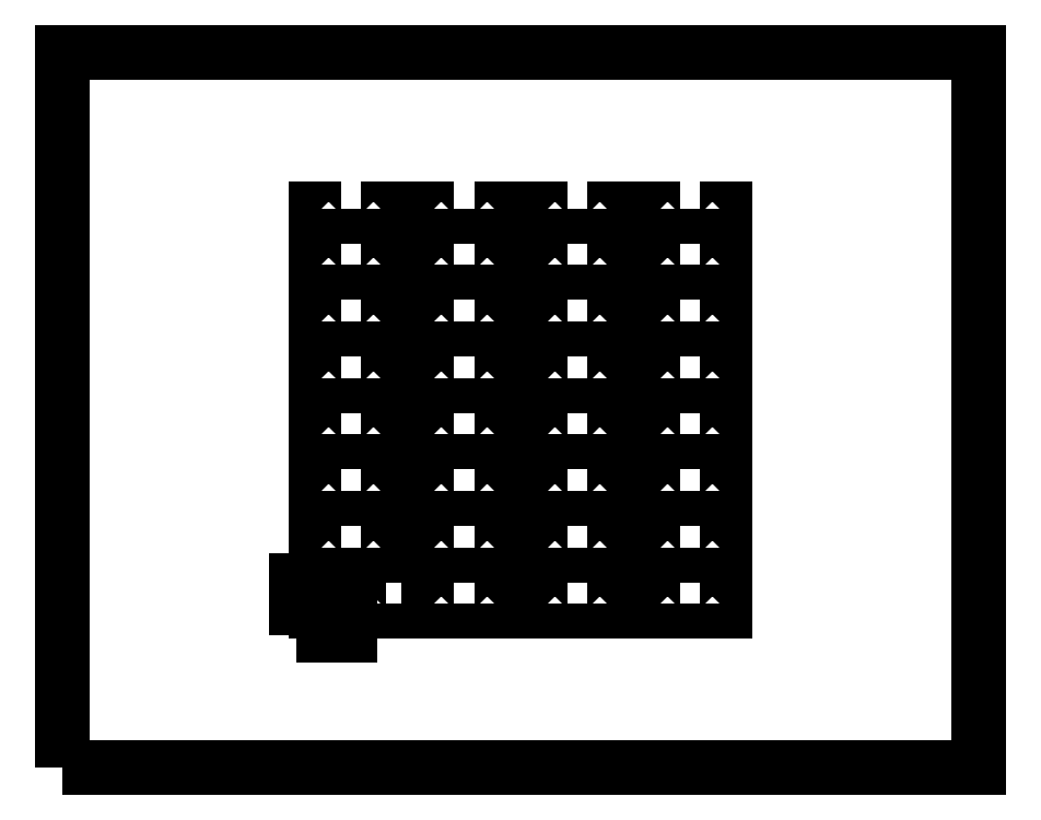
<metadata>
{"format":"dxf","ext":"dxf","renderer":"ezdxf+matplotlib","layout":"modelspace","background":"white","min_lineweight":24,"dpi":150}
</metadata>
<code>
0
SECTION
2
ENTITIES
0
LWPOLYLINE
8
0
90
4
70
1
43
0
10
-508
20
120.5
10
-528
20
120.5
10
-528
20
114.5
10
-508
20
114.5
0
LWPOLYLINE
8
0
90
4
70
1
43
0
10
-418
20
120.5
10
-438
20
120.5
10
-438
20
114.5
10
-418
20
114.5
0
LWPOLYLINE
8
0
90
4
70
1
43
0
10
-328
20
120.5
10
-348
20
120.5
10
-348
20
114.5
10
-328
20
114.5
0
LWPOLYLINE
8
0
90
4
70
1
43
0
10
-238
20
120.5
10
-258
20
120.5
10
-258
20
114.5
10
-238
20
114.5
0
LWPOLYLINE
8
0
90
4
70
1
43
0
10
-508
20
165.5
10
-528
20
165.5
10
-528
20
159.5
10
-508
20
159.5
0
LWPOLYLINE
8
0
90
4
70
1
43
0
10
-418
20
165.5
10
-438
20
165.5
10
-438
20
159.5
10
-418
20
159.5
0
LWPOLYLINE
8
0
90
4
70
1
43
0
10
-328
20
165.5
10
-348
20
165.5
10
-348
20
159.5
10
-328
20
159.5
0
LWPOLYLINE
8
0
90
4
70
1
43
0
10
-238
20
165.5
10
-258
20
165.5
10
-258
20
159.5
10
-238
20
159.5
0
LWPOLYLINE
8
0
90
4
70
1
43
0
10
-508
20
210.5
10
-528
20
210.5
10
-528
20
204.5
10
-508
20
204.5
0
LWPOLYLINE
8
0
90
4
70
1
43
0
10
-418
20
210.5
10
-438
20
210.5
10
-438
20
204.5
10
-418
20
204.5
0
LWPOLYLINE
8
0
90
4
70
1
43
0
10
-328
20
210.5
10
-348
20
210.5
10
-348
20
204.5
10
-328
20
204.5
0
LWPOLYLINE
8
0
90
4
70
1
43
0
10
-238
20
210.5
10
-258
20
210.5
10
-258
20
204.5
10
-238
20
204.5
0
LWPOLYLINE
8
0
90
4
70
1
43
0
10
-508
20
255.5
10
-528
20
255.5
10
-528
20
249.5
10
-508
20
249.5
0
LWPOLYLINE
8
0
90
4
70
1
43
0
10
-418
20
255.5
10
-438
20
255.5
10
-438
20
249.5
10
-418
20
249.5
0
LWPOLYLINE
8
0
90
4
70
1
43
0
10
-328
20
255.5
10
-348
20
255.5
10
-348
20
249.5
10
-328
20
249.5
0
LWPOLYLINE
8
0
90
4
70
1
43
0
10
-238
20
255.5
10
-258
20
255.5
10
-258
20
249.5
10
-238
20
249.5
0
LWPOLYLINE
8
0
90
4
70
1
43
0
10
-508
20
300.5
10
-528
20
300.5
10
-528
20
294.5
10
-508
20
294.5
0
LWPOLYLINE
8
0
90
4
70
1
43
0
10
-418
20
300.5
10
-438
20
300.5
10
-438
20
294.5
10
-418
20
294.5
0
LWPOLYLINE
8
0
90
4
70
1
43
0
10
-328
20
300.5
10
-348
20
300.5
10
-348
20
294.5
10
-328
20
294.5
0
LWPOLYLINE
8
0
90
4
70
1
43
0
10
-238
20
300.5
10
-258
20
300.5
10
-258
20
294.5
10
-238
20
294.5
0
LWPOLYLINE
8
0
90
4
70
1
43
0
10
-508
20
345.5
10
-528
20
345.5
10
-528
20
339.5
10
-508
20
339.5
0
LWPOLYLINE
8
0
90
4
70
1
43
0
10
-418
20
345.5
10
-438
20
345.5
10
-438
20
339.5
10
-418
20
339.5
0
LWPOLYLINE
8
0
90
4
70
1
43
0
10
-328
20
345.5
10
-348
20
345.5
10
-348
20
339.5
10
-328
20
339.5
0
LWPOLYLINE
8
0
90
4
70
1
43
0
10
-238
20
345.5
10
-258
20
345.5
10
-258
20
339.5
10
-238
20
339.5
0
LWPOLYLINE
8
0
90
4
70
1
43
0
10
-508
20
390.5
10
-528
20
390.5
10
-528
20
384.5
10
-508
20
384.5
0
LWPOLYLINE
8
0
90
4
70
1
43
0
10
-418
20
390.5
10
-438
20
390.5
10
-438
20
384.5
10
-418
20
384.5
0
LWPOLYLINE
8
0
90
4
70
1
43
0
10
-328
20
390.5
10
-348
20
390.5
10
-348
20
384.5
10
-328
20
384.5
0
LWPOLYLINE
8
0
90
4
70
1
43
0
10
-238
20
390.5
10
-258
20
390.5
10
-258
20
384.5
10
-238
20
384.5
0
LWPOLYLINE
8
0
90
4
70
1
43
0
10
-508
20
435.5
10
-528
20
435.5
10
-528
20
429.5
10
-508
20
429.5
0
LWPOLYLINE
8
0
90
4
70
1
43
0
10
-418
20
435.5
10
-438
20
435.5
10
-438
20
429.5
10
-418
20
429.5
0
LWPOLYLINE
8
0
90
4
70
1
43
0
10
-328
20
435.5
10
-348
20
435.5
10
-348
20
429.5
10
-328
20
429.5
0
LWPOLYLINE
8
0
90
4
70
1
43
0
10
-238
20
435.5
10
-258
20
435.5
10
-258
20
429.5
10
-238
20
429.5
0
LWPOLYLINE
8
0
90
4
70
1
43
0
10
-472
20
120.5
10
-492
20
120.5
10
-492
20
114.5
10
-472
20
114.5
0
LWPOLYLINE
8
0
90
4
70
1
43
0
10
-402
20
120.5
10
-402
20
114.5
10
-382
20
114.5
10
-382
20
120.5
0
LWPOLYLINE
8
0
90
4
70
1
43
0
10
-312
20
120.5
10
-312
20
114.5
10
-292
20
114.5
10
-292
20
120.5
0
LWPOLYLINE
8
0
90
4
70
1
43
0
10
-222
20
120.5
10
-222
20
114.5
10
-202
20
114.5
10
-202
20
120.5
0
LWPOLYLINE
8
0
90
4
70
1
43
0
10
-492
20
165.5
10
-492
20
159.5
10
-472
20
159.5
10
-472
20
165.5
0
LWPOLYLINE
8
0
90
4
70
1
43
0
10
-402
20
165.5
10
-402
20
159.5
10
-382
20
159.5
10
-382
20
165.5
0
LWPOLYLINE
8
0
90
4
70
1
43
0
10
-312
20
165.5
10
-312
20
159.5
10
-292
20
159.5
10
-292
20
165.5
0
LWPOLYLINE
8
0
90
4
70
1
43
0
10
-222
20
165.5
10
-222
20
159.5
10
-202
20
159.5
10
-202
20
165.5
0
LWPOLYLINE
8
0
90
4
70
1
43
0
10
-492
20
210.5
10
-492
20
204.5
10
-472
20
204.5
10
-472
20
210.5
0
LWPOLYLINE
8
0
90
4
70
1
43
0
10
-402
20
210.5
10
-402
20
204.5
10
-382
20
204.5
10
-382
20
210.5
0
LWPOLYLINE
8
0
90
4
70
1
43
0
10
-312
20
210.5
10
-312
20
204.5
10
-292
20
204.5
10
-292
20
210.5
0
LWPOLYLINE
8
0
90
4
70
1
43
0
10
-222
20
210.5
10
-222
20
204.5
10
-202
20
204.5
10
-202
20
210.5
0
LWPOLYLINE
8
0
90
4
70
1
43
0
10
-492
20
255.5
10
-492
20
249.5
10
-472
20
249.5
10
-472
20
255.5
0
LWPOLYLINE
8
0
90
4
70
1
43
0
10
-402
20
255.5
10
-402
20
249.5
10
-382
20
249.5
10
-382
20
255.5
0
LWPOLYLINE
8
0
90
4
70
1
43
0
10
-312
20
255.5
10
-312
20
249.5
10
-292
20
249.5
10
-292
20
255.5
0
LWPOLYLINE
8
0
90
4
70
1
43
0
10
-222
20
255.5
10
-222
20
249.5
10
-202
20
249.5
10
-202
20
255.5
0
LWPOLYLINE
8
0
90
4
70
1
43
0
10
-492
20
300.5
10
-492
20
294.5
10
-472
20
294.5
10
-472
20
300.5
0
LWPOLYLINE
8
0
90
4
70
1
43
0
10
-402
20
300.5
10
-402
20
294.5
10
-382
20
294.5
10
-382
20
300.5
0
LWPOLYLINE
8
0
90
4
70
1
43
0
10
-312
20
300.5
10
-312
20
294.5
10
-292
20
294.5
10
-292
20
300.5
0
LWPOLYLINE
8
0
90
4
70
1
43
0
10
-222
20
300.5
10
-222
20
294.5
10
-202
20
294.5
10
-202
20
300.5
0
LWPOLYLINE
8
0
90
4
70
1
43
0
10
-492
20
345.5
10
-492
20
339.5
10
-472
20
339.5
10
-472
20
345.5
0
LWPOLYLINE
8
0
90
4
70
1
43
0
10
-402
20
345.5
10
-402
20
339.5
10
-382
20
339.5
10
-382
20
345.5
0
LWPOLYLINE
8
0
90
4
70
1
43
0
10
-312
20
345.5
10
-312
20
339.5
10
-292
20
339.5
10
-292
20
345.5
0
LWPOLYLINE
8
0
90
4
70
1
43
0
10
-222
20
345.5
10
-222
20
339.5
10
-202
20
339.5
10
-202
20
345.5
0
LWPOLYLINE
8
0
90
4
70
1
43
0
10
-492
20
390.5
10
-492
20
384.5
10
-472
20
384.5
10
-472
20
390.5
0
LWPOLYLINE
8
0
90
4
70
1
43
0
10
-402
20
390.5
10
-402
20
384.5
10
-382
20
384.5
10
-382
20
390.5
0
LWPOLYLINE
8
0
90
4
70
1
43
0
10
-312
20
390.5
10
-312
20
384.5
10
-292
20
384.5
10
-292
20
390.5
0
LWPOLYLINE
8
0
90
4
70
1
43
0
10
-222
20
390.5
10
-222
20
384.5
10
-202
20
384.5
10
-202
20
390.5
0
LWPOLYLINE
8
0
90
4
70
1
43
0
10
-492
20
435.5
10
-492
20
429.5
10
-472
20
429.5
10
-472
20
435.5
0
LWPOLYLINE
8
0
90
4
70
1
43
0
10
-402
20
435.5
10
-402
20
429.5
10
-382
20
429.5
10
-382
20
435.5
0
LWPOLYLINE
8
0
90
4
70
1
43
0
10
-312
20
435.5
10
-312
20
429.5
10
-292
20
429.5
10
-292
20
435.5
0
LWPOLYLINE
8
0
90
4
70
1
43
0
10
-222
20
435.5
10
-222
20
429.5
10
-202
20
429.5
10
-202
20
435.5
0
LWPOLYLINE
8
0
90
4
70
1
43
0
10
-544
20
96
10
-544
20
139
10
-501
20
139
10
-501
20
96
0
LWPOLYLINE
8
0
90
4
70
1
43
0
10
-730
20
-10
10
0
20
-10
10
0
20
560
10
-730
20
560
0
ENDSEC
0
EOF

</code>
